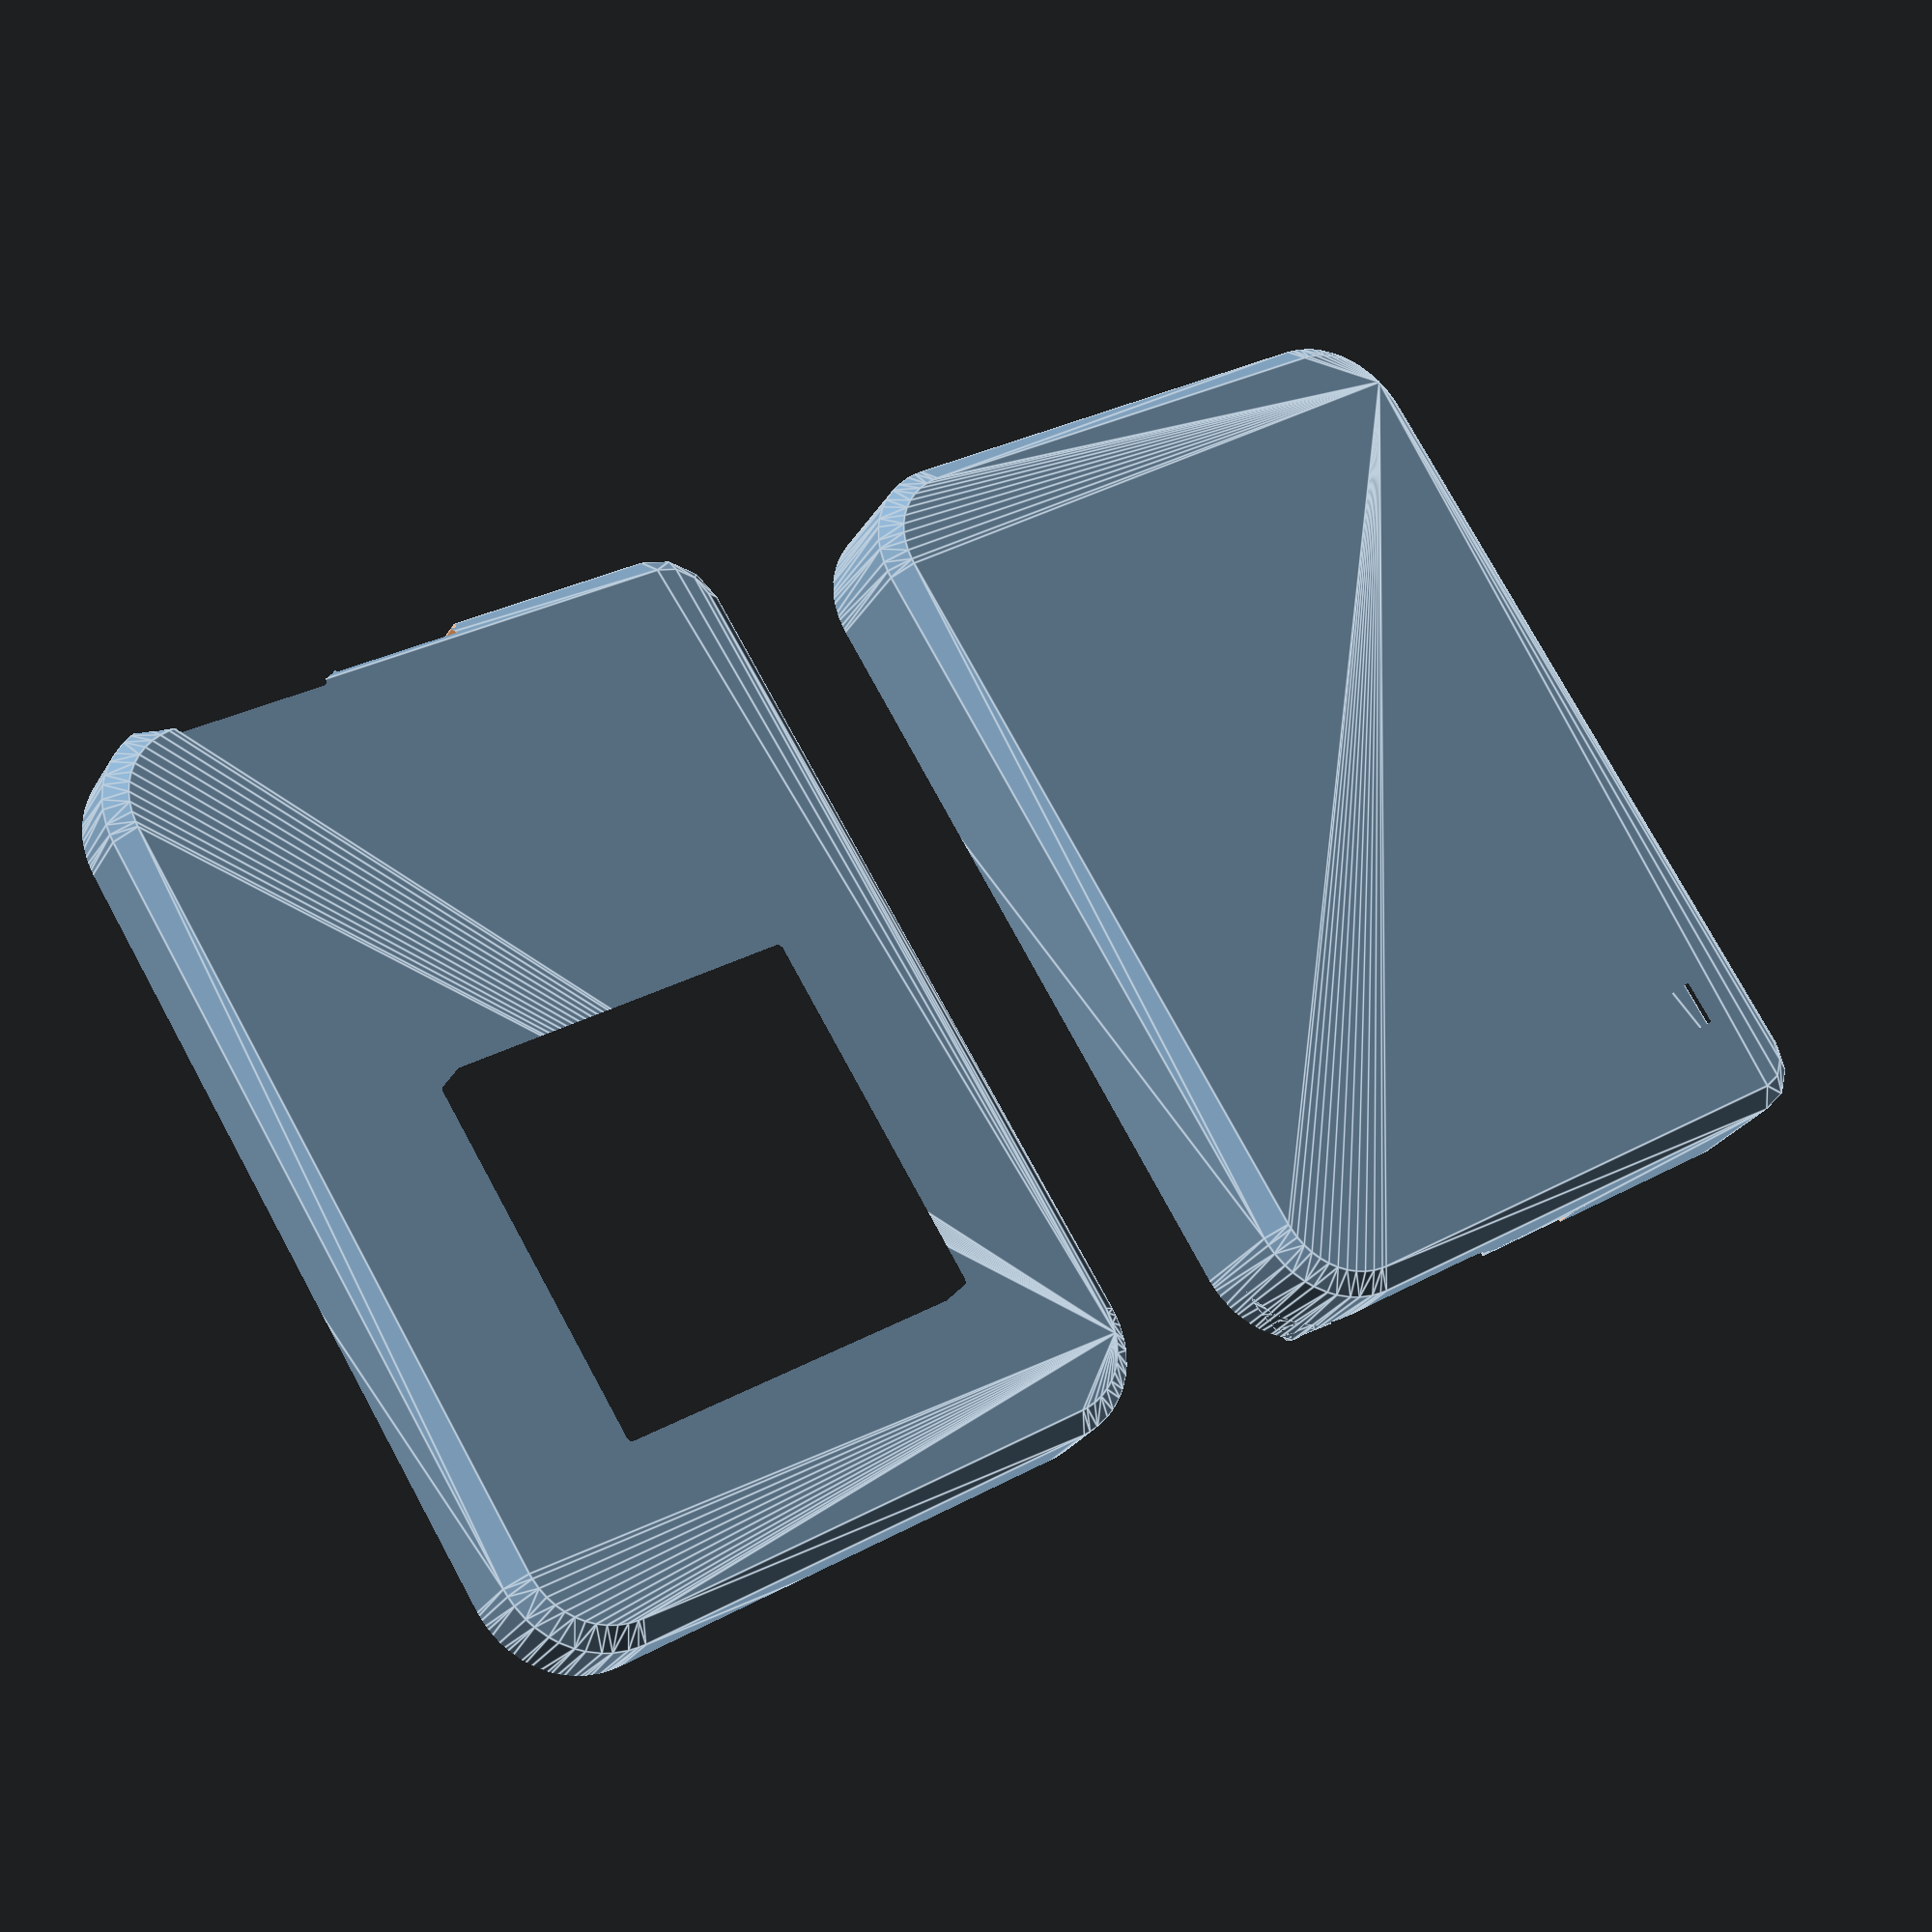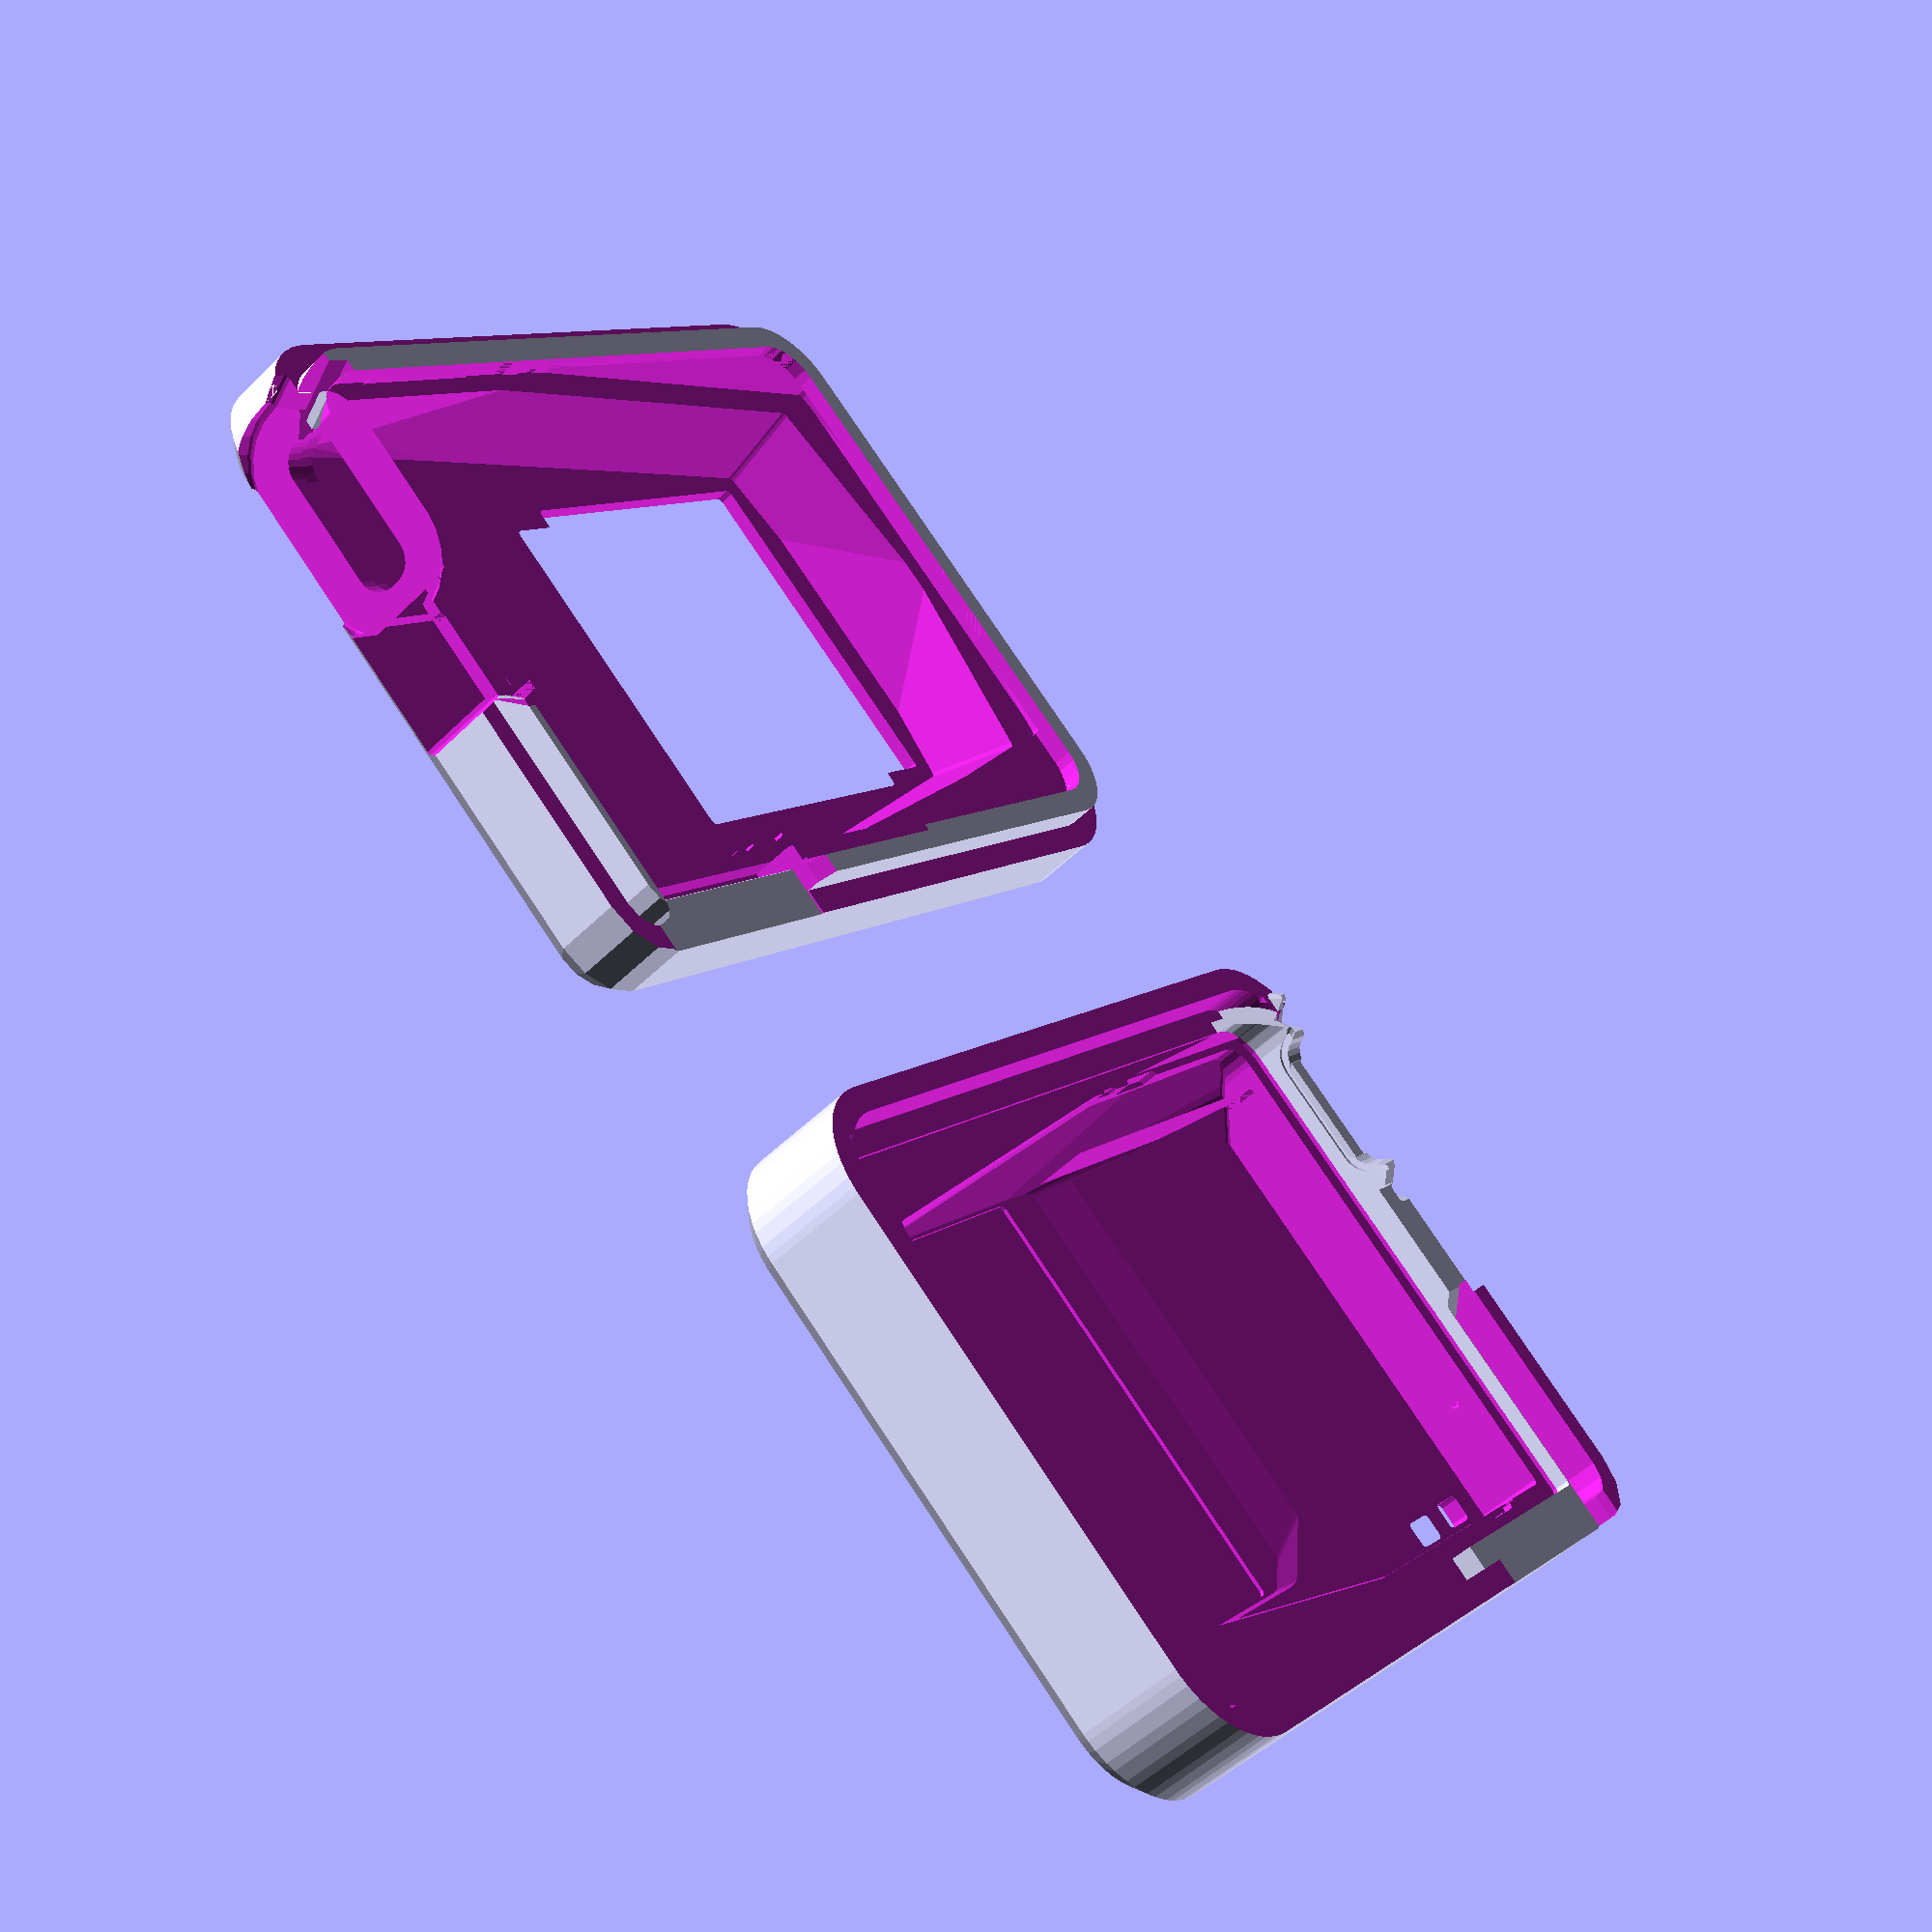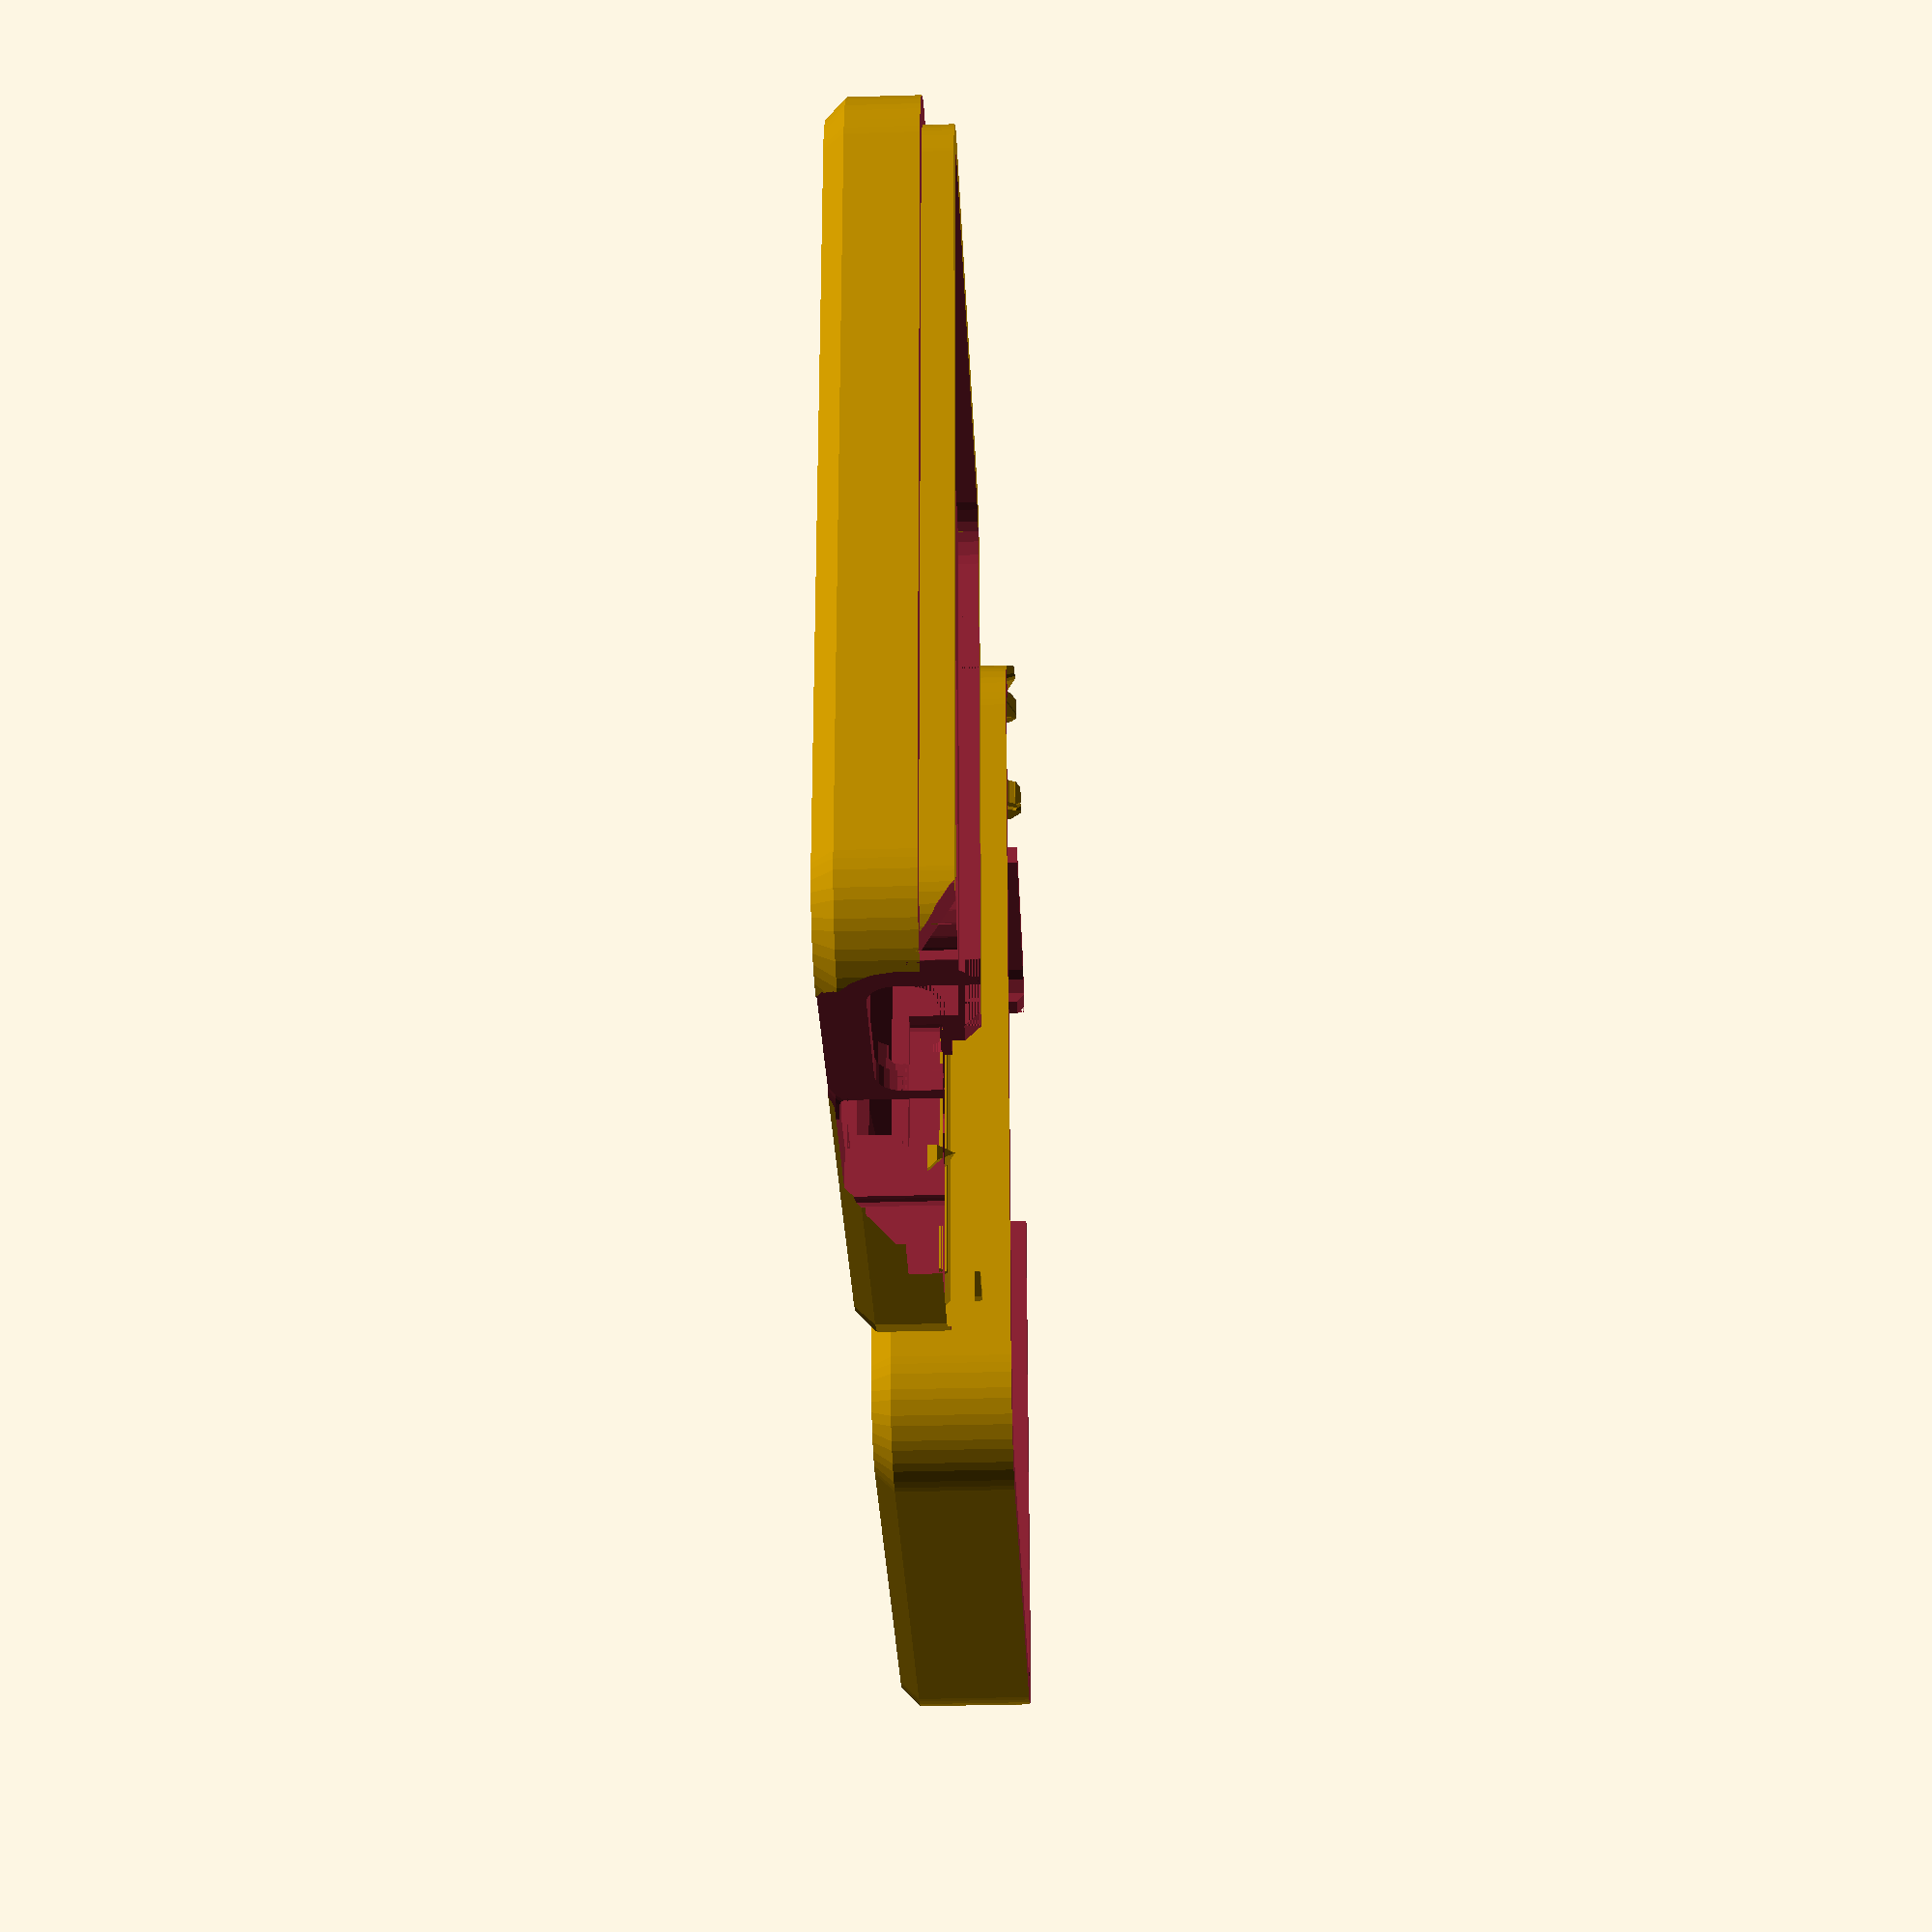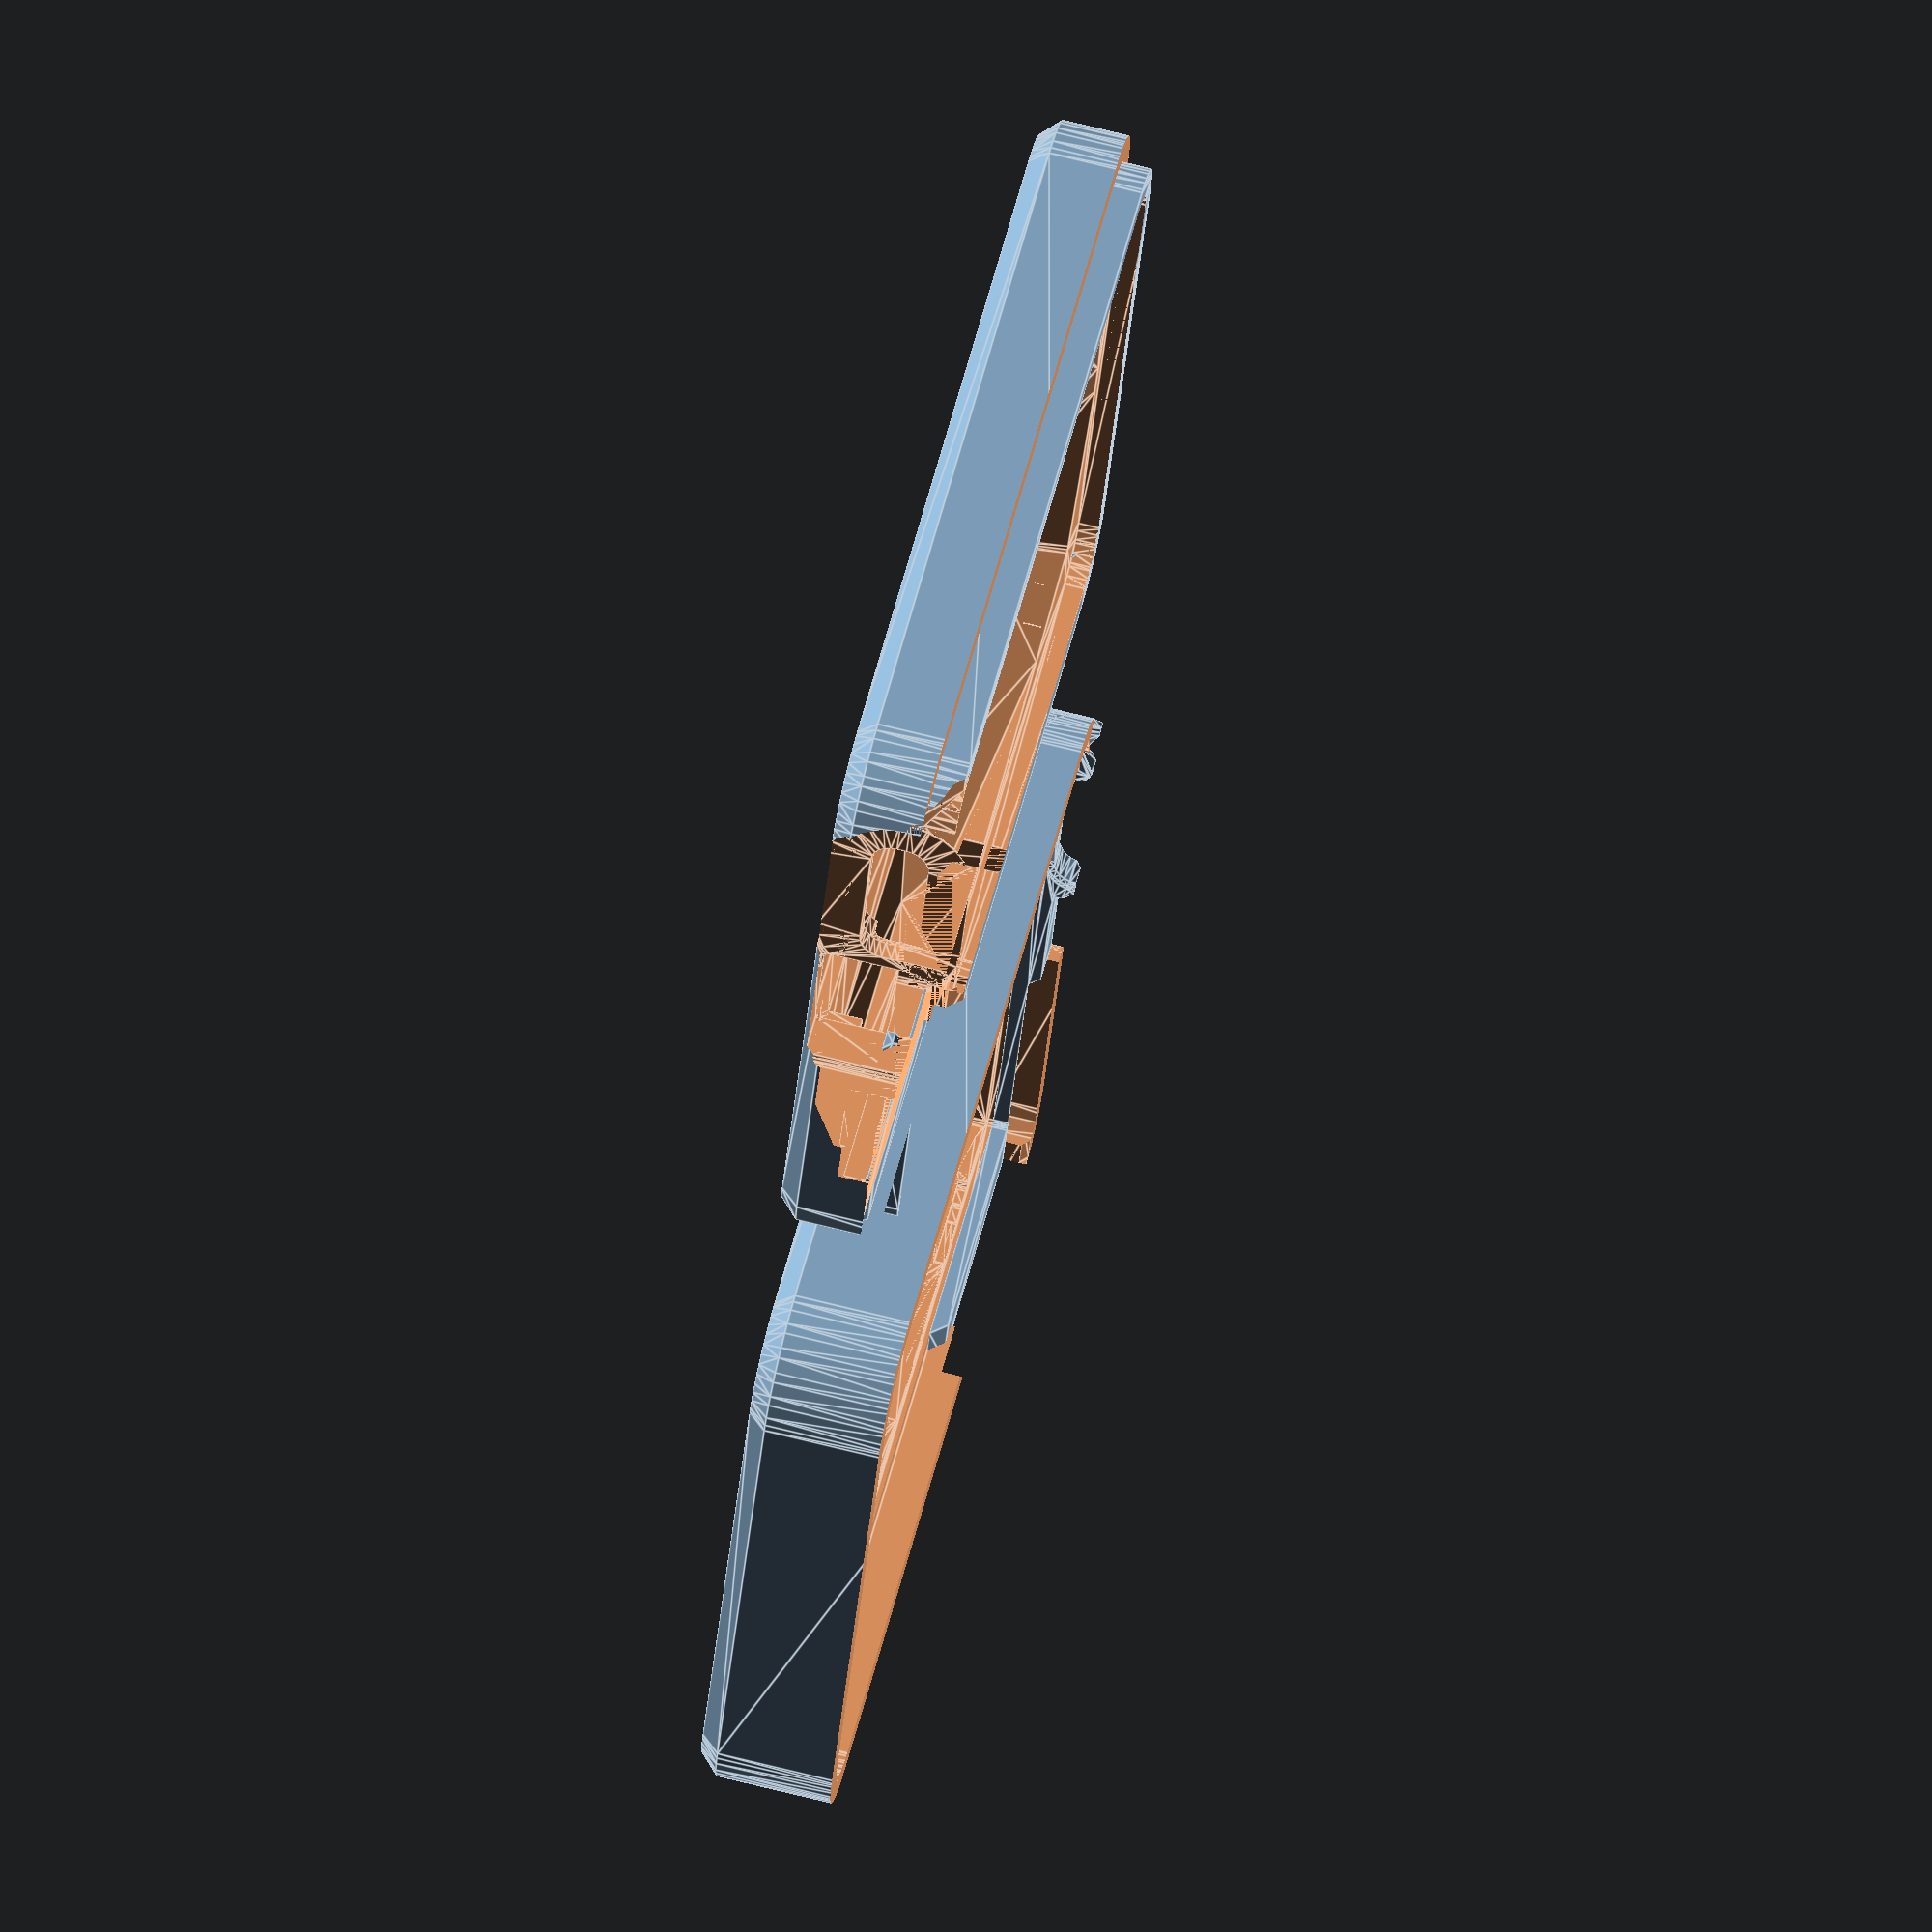
<openscad>
// Generated case design for KiCad/GPS.kicad_pcb
// By https://github.com/revk/PCBCase
// Generated 2022-05-19 13:04:51
// title:	GPS reference
// date:	${DATE}
// rev:	5
// company:	Adrian Kennard Andrews & Arnold Ltd
// comment:	www.me.uk
// comment:	@TheRealRevK
//

// Globals
margin=0.500000;
overlap=2.000000;
lip=0.000000;
casebase=5.000000;
casetop=5.200000;
casewall=3.000000;
fit=0.000000;
edge=1.000000;
pcbthickness=0.800000;
nohull=false;
hullcap=1.000000;
hulledge=1.000000;
useredge=false;

module pcb(h=pcbthickness,r=0){linear_extrude(height=h)offset(r=r)polygon(points=[[28.000000,43.250000],[2.000000,43.250000],[1.482362,43.181852],[1.000000,42.982051],[0.585786,42.664214],[0.267949,42.250000],[0.068148,41.767638],[0.000000,41.250000],[0.000000,0.000000],[28.000000,0.000000],[28.517638,0.068148],[29.000000,0.267949],[29.414214,0.585786],[29.732051,1.000000],[29.931852,1.482362],[30.000000,2.000000],[30.000000,41.250000],[29.931852,41.767638],[29.732051,42.250000],[29.414214,42.664214],[29.000000,42.982051],[28.517638,43.181852]],paths=[[0,1,2,3,4,5,6,7,8,9,10,11,12,13,14,15,16,17,18,19,20,21,0]]);}

module outline(h=pcbthickness,r=0){linear_extrude(height=h)offset(r=r)polygon(points=[[28.000000,43.250000],[2.000000,43.250000],[1.482362,43.181852],[1.000000,42.982051],[0.585786,42.664214],[0.267949,42.250000],[0.068148,41.767638],[0.000000,41.250000],[0.000000,0.000000],[28.000000,0.000000],[28.517638,0.068148],[29.000000,0.267949],[29.414214,0.585786],[29.732051,1.000000],[29.931852,1.482362],[30.000000,2.000000],[30.000000,41.250000],[29.931852,41.767638],[29.732051,42.250000],[29.414214,42.664214],[29.000000,42.982051],[28.517638,43.181852]],paths=[[0,1,2,3,4,5,6,7,8,9,10,11,12,13,14,15,16,17,18,19,20,21,0]]);}
spacing=46.000000;
pcbwidth=30.000000;
pcblength=43.250000;
// Populated PCB
module board(pushed=false,hulled=false){
translate([23.750000,0.000000,0.800000])translate([0.000000,3.385000,0.000000])rotate([-90.000000,0.000000,0.000000])m0(pushed,hulled); // RevK:USC16-TR-Round CSP-USC16-TR
translate([5.550000,6.550000,0.800000])rotate([0,0,90.000000])translate([0.000000,2.700000,0.000000])rotate([-90.000000,0.000000,0.000000])m1(pushed,hulled); // RevK:ESP32-PICO-MINI-02 ESP32-PICO-MINI-02
translate([15.250000,6.600000,0.800000])translate([0.000000,-3.600000,2.500000])rotate([0.000000,0.000000,180.000000])m2(pushed,hulled); // RevK:Molex_MiniSPOX_H2RA 22057025
translate([15.000000,28.250000,0.800000])rotate([0,0,-90.000000])rotate([-90.000000,0.000000,0.000000])m3(pushed,hulled); // RevK:L86-M33 L86-M33
translate([9.000000,9.750000,0.000000])rotate([0,0,-90.000000])rotate([180,0,0])m4(pushed,hulled); // RevK:QFN-20-1EP_4x4mm_P0.5mm_EP2.5x2.5mm QFN-20-1EP_4x4mm_P0.5mm_EP2.5x2.5mm
translate([5.000000,1.750000,0.000000])rotate([180,0,0])m5(pushed,hulled); // RevK:R_0603 R_0603_1608Metric
translate([15.925000,10.750000,0.000000])rotate([0,0,180.000000])rotate([180,0,0])m5(pushed,hulled); // RevK:R_0603 R_0603_1608Metric
translate([2.000000,3.500000,0.000000])rotate([0,0,180.000000])rotate([180,0,0])translate([0.000000,-0.400000,0.000000])m6(pushed,hulled); // RevK:LED-RGB-1.6x1.6 LED_0603_1608Metric
translate([2.000000,3.500000,0.000000])rotate([0,0,180.000000])rotate([180,0,0])translate([0.000000,0.400000,0.000000])m6(pushed,hulled); // RevK:LED-RGB-1.6x1.6 LED_0603_1608Metric
translate([15.925000,12.000000,0.000000])rotate([180,0,0])m5(pushed,hulled); // RevK:R_0603 R_0603_1608Metric
translate([15.925000,9.500000,0.000000])rotate([0,0,180.000000])rotate([180,0,0])m5(pushed,hulled); // RevK:R_0603 R_0603_1608Metric
translate([2.000000,6.750000,0.000000])rotate([180,0,0])m5(pushed,hulled); // RevK:R_0603 R_0603_1608Metric
translate([15.750000,4.000000,0.000000])rotate([0,0,180.000000])rotate([180,0,0])m7(pushed,hulled); // RevK:D_1206 D_1206_3216Metric
translate([12.250000,5.750000,0.000000])rotate([0,0,90.000000])rotate([180,0,0])m5(pushed,hulled); // RevK:R_0603 R_0603_1608Metric
translate([2.000000,5.500000,0.000000])rotate([180,0,0])m5(pushed,hulled); // RevK:R_0603 R_0603_1608Metric
translate([26.700000,12.350000,0.000000])rotate([0,0,180.000000])rotate([180,0,0])rotate([0.000000,0.000000,90.000000])m8(pushed,hulled); // RevK:RegulatorBlockFB SOT-23-6
translate([26.700000,12.350000,0.000000])rotate([0,0,180.000000])rotate([180,0,0])translate([-2.100000,-0.250000,0.000000])rotate([0.000000,0.000000,90.000000])m9(pushed,hulled); // RevK:RegulatorBlockFB C_0603_1608Metric
translate([26.700000,12.350000,0.000000])rotate([0,0,180.000000])rotate([180,0,0])translate([-0.800000,-3.550000,0.000000])rotate([0.000000,0.000000,90.000000])m10(pushed,hulled); // RevK:RegulatorBlockFB C_0805_2012Metric
translate([26.700000,12.350000,0.000000])rotate([0,0,180.000000])rotate([180,0,0])translate([5.400000,-3.550000,0.000000])rotate([0.000000,0.000000,90.000000])m10(pushed,hulled); // RevK:RegulatorBlockFB C_0805_2012Metric
translate([26.700000,12.350000,0.000000])rotate([0,0,180.000000])rotate([180,0,0])translate([3.900000,0.000000,0.000000])rotate([0.000000,0.000000,90.000000])m11(pushed,hulled); // RevK:RegulatorBlockFB TYA4020
translate([26.700000,12.350000,0.000000])rotate([0,0,180.000000])rotate([180,0,0])translate([2.275000,-3.200000,0.000000])m7(pushed,hulled); // RevK:D_1206 D_1206_3216Metric
translate([27.750000,15.825000,0.000000])rotate([0,0,180.000000])rotate([180,0,0])m5(pushed,hulled); // RevK:R_0603 R_0603_1608Metric
translate([12.250000,3.000000,0.000000])rotate([0,0,90.000000])rotate([180,0,0])m5(pushed,hulled); // RevK:R_0603 R_0603_1608Metric
translate([1.250000,8.750000,0.000000])rotate([0,0,90.000000])rotate([180,0,0])m5(pushed,hulled); // RevK:R_0603 R_0603_1608Metric
translate([15.000000,32.500000,0.000000])rotate([0,0,180.000000])rotate([180,0,0])rotate([0.000000,0.000000,180.000000])m12(pushed,hulled); // RevK:Battery-Holder-2032 BatteryHolder_Keystone_3034_1x20mm
translate([12.750000,8.250000,0.000000])rotate([180,0,0])m9(pushed,hulled); // RevK:RegulatorBlockFB C_0603_1608Metric
translate([15.925000,8.250000,0.000000])rotate([0,0,180.000000])rotate([180,0,0])m5(pushed,hulled); // RevK:R_0603 R_0603_1608Metric
translate([25.075000,15.825000,0.000000])rotate([180,0,0])m5(pushed,hulled); // RevK:R_0603 R_0603_1608Metric
}

module b(cx,cy,z,w,l,h){translate([cx-w/2,cy-l/2,z])cube([w,l,h]);}
module m0(pushed=false,hulled=false)
{ // RevK:USC16-TR-Round CSP-USC16-TR
rotate([90,0,0])translate([-4.47,-3.84,0])
{
	translate([1.63,0,1.63])
	rotate([-90,0,0])
	hull()
	{
		cylinder(d=3.26,h=7.75,$fn=24);
		translate([5.68,0,0])
		cylinder(d=3.26,h=7.75,$fn=24);
	}
	translate([0,6.65,0])cube([8.94,1.1,1.63]);
	translate([0,2.2,0])cube([8.94,1.6,1.63]);
	// Plug
	translate([1.63,-20,1.63])
	rotate([-90,0,0])
	hull()
	{
		cylinder(d=2.5,h=21,$fn=24);
		translate([5.68,0,0])
		cylinder(d=2.5,h=21,$fn=24);
	}
	translate([1.63,-22.5,1.63])
	rotate([-90,0,0])
	hull()
	{
		cylinder(d=7,h=21,$fn=24);
		translate([5.68,0,0])
		cylinder(d=7,h=21,$fn=24);
	}
}

}

module m1(pushed=false,hulled=false)
{ // RevK:ESP32-PICO-MINI-02 ESP32-PICO-MINI-02
rotate([90,0,0])
translate([-13.2/2,-16.6/2,0])
{
	if(!hulled)cube([13.2,16.6,0.8]);
	cube([13.2,11.2,2.4]);
}
}

module m2(pushed=false,hulled=false)
{ // RevK:Molex_MiniSPOX_H2RA 22057025
N=2;
A=2.4+N*2.5;
rotate([0,0,180])
translate([-A/2,-2.94,-2.5])
{
	cube([A,4.9,4.9]);
	cube([A,5.9,3.9]);
	hull()
	{
		cube([A,7.4,1]);
		cube([A,7.9,0.5]);
	}
	translate([1,6,-2])cube([A-2,1.2,4.5]); // Assumes cropped pins
	// Plug
	translate([0.5,-20,0.6])cube([A-1,21,4.1]);
	translate([0,-23,0])cube([A,20,4.9]);
}

}

module m3(pushed=false,hulled=false)
{ // RevK:L86-M33 L86-M33
rotate([90,0,0])b(0,0,0,18.4,18.4,6.95);
}

module m4(pushed=false,hulled=false)
{ // RevK:QFN-20-1EP_4x4mm_P0.5mm_EP2.5x2.5mm QFN-20-1EP_4x4mm_P0.5mm_EP2.5x2.5mm
cube([4,4,1],center=true);
}

module m5(pushed=false,hulled=false)
{ // RevK:R_0603 R_0603_1608Metric
b(0,0,0,2.8,0.95,0.5); // Pad size
}

module m6(pushed=false,hulled=false)
{ // RevK:LED-RGB-1.6x1.6 LED_0603_1608Metric
b(0,0,0,1.6,0.8,0.25);
b(0,0,0,1.2,0.8,0.55);
b(0,0,0,0.8,0.8,0.95);
if(pushed)b(0,0,0,1,1,20);
}

module m7(pushed=false,hulled=false)
{ // RevK:D_1206 D_1206_3216Metric
b(0,0,0,4.4,1.75,1.2); // Pad size
}

module m8(pushed=false,hulled=false)
{ // RevK:RegulatorBlockFB SOT-23-6
b(0,0,0,3.05,3.05,0.5);
b(0,0,0,1.45,3.05,1.1);
}

module m9(pushed=false,hulled=false)
{ // RevK:RegulatorBlockFB C_0603_1608Metric
b(0,0,0,2.8,0.95,1); // Pad size
}

module m10(pushed=false,hulled=false)
{ // RevK:RegulatorBlockFB C_0805_2012Metric
b(0,0,0,3.2,1.45,1); // Pad size
}

module m11(pushed=false,hulled=false)
{ // RevK:RegulatorBlockFB TYA4020
b(0,0,0,4,4,2.1);
}

module m12(pushed=false,hulled=false)
{ // RevK:Battery-Holder-2032 BatteryHolder_Keystone_3034_1x20mm
b(0,-0.2,0,22.9,15.5,4.2);
cylinder(d=20,h=3.2);
}

height=casebase+pcbthickness+casetop;
$fn=12;

module boardh(pushed=false)
{ // Board with hulled parts
	union()
	{
		if(!nohull)intersection()
		{
			translate([0,0,hullcap-casebase])outline(casebase+pcbthickness+casetop-hullcap*2,-hulledge);
			hull()board(pushed,true);
		}
		board(pushed,false);
		pcb();
	}
}

module boardf()
{ // This is the board, but stretched up to make a push out in from the front
	render()
	{
		intersection()
		{
			translate([-casewall-1,-casewall-1,-casebase-1]) cube([pcbwidth+casewall*2+2,pcblength+casewall*2+2,height+2]);
			minkowski()
			{
				boardh(true);
				cylinder(h=height+100,d=margin,$fn=8);
			}
		}
	}
}

module boardb()
{ // This is the board, but stretched down to make a push out in from the back
	render()
	{
		intersection()
		{
			translate([-casewall-1,-casewall-1,-casebase-1]) cube([pcbwidth+casewall*2+2,pcblength+casewall*2+2,height+2]);
			minkowski()
			{
				boardh(true);
				translate([0,0,-height-100])
				cylinder(h=height+100,d=margin,$fn=8);
			}
		}
	}
}

module boardm()
{
	render()
	{
 		minkowski()
 		{
			translate([0,0,-margin/2])cylinder(d=margin,h=margin,$fn=8);
 			boardh(false);
		}
		//intersection()
    		//{
        		//translate([0,0,-(casebase-hullcap)])pcb(pcbthickness+(casebase-hullcap)+(casetop-hullcap));
        		//translate([0,0,-(casebase-hullcap)])outline(pcbthickness+(casebase-hullcap)+(casetop-hullcap));
			boardh(false);
    		//}
 	}
}

module pcbh(h=pcbthickness,r=0)
{ // PCB shape for case
	if(useredge)outline(h,r);
	else hull()outline(h,r);
}

module pyramid()
{ // A pyramid
 polyhedron(points=[[0,0,0],[-height,-height,height],[-height,height,height],[height,height,height],[height,-height,height]],faces=[[0,1,2],[0,2,3],[0,3,4],[0,4,1],[4,3,2,1]]);
}

module wall(d=0)
{ // The case wall
    	translate([0,0,-casebase-d])pcbh(height+d*2,margin/2+d);
}

module cutf()
{ // This cut up from base in the wall
	intersection()
	{
		boardf();
		difference()
		{
			translate([-casewall+0.01,-casewall+0.01,-casebase+0.01])cube([pcbwidth+casewall*2-0.02,pcblength+casewall*2-0.02,casebase+overlap+lip]);
			wall();
			boardb();
		}
	}
}

module cutb()
{ // The cut down from top in the wall
	intersection()
	{
		boardb();
		difference()
		{
			translate([-casewall+0.01,-casewall+0.01,0.01])cube([pcbwidth+casewall*2-0.02,pcblength+casewall*2-0.02,casetop+pcbthickness]);
			wall();
			boardf();
		}
	}
}

module cutpf()
{ // the push up but pyramid
	render()
	intersection()
	{
		minkowski()
		{
			pyramid();
			cutf();
		}
		difference()
		{
			translate([-casewall-0.01,-casewall-0.01,-casebase-0.01])cube([pcbwidth+casewall*2+0.02,pcblength+casewall*2+0.02,casebase+overlap+lip+0.02]);
			wall();
			boardh(true);
		}
		translate([-casewall,-casewall,-casebase])case();
	}
}

module cutpb()
{ // the push down but pyramid
	render()
	intersection()
	{
		minkowski()
		{
			scale([1,1,-1])pyramid();
			cutb();
		}
		difference()
		{
			translate([-casewall-0.01,-casewall-0.01,-0.01])cube([pcbwidth+casewall*2+0.02,pcblength+casewall*2+0.02,casetop+pcbthickness+0.02]);
			wall();
			boardh(true);
		}
		translate([-casewall,-casewall,-casebase])case();
	}
}

module case()
{ // The basic case
	hull()
	{
		translate([casewall,casewall,0])pcbh(height,casewall-edge);
		translate([casewall,casewall,edge])pcbh(height-edge*2,casewall);
	}
}

module cut(d=0)
{ // The cut point in the wall
	translate([casewall,casewall,casebase+lip])pcbh(casetop+pcbthickness-lip+1,casewall/2+d/2+margin/4);
}

module base()
{ // The base
	difference()
	{
		case();
		difference()
		{
			union()
			{
				translate([-1,-1,casebase+overlap+lip])cube([pcbwidth+casewall*2+2,pcblength+casewall*2+2,casetop+1]);
				cut(fit);
			}
		}
		translate([casewall,casewall,casebase])boardf();
		translate([casewall,casewall,casebase])boardm();
		translate([casewall,casewall,casebase])cutpf();
	}
	translate([casewall,casewall,casebase])cutpb();
}

module top()
{
	translate([0,pcblength+casewall*2,height])rotate([180,0,0])
	{
		difference()
		{
			case();
			difference()
			{
				translate([-1,-1,-1])cube([pcbwidth+casewall*2+2,pcblength+casewall*2+2,casebase+overlap+lip-margin+1]);
				cut(-fit);
			}
			translate([casewall,casewall,casebase])boardb();
			translate([casewall,casewall,casebase])boardm();
			translate([casewall,casewall,casebase])cutpb();
		}
		translate([casewall,casewall,casebase])cutpf();
	}
}

module test()
{
	translate([0*spacing,0,0])base();
	translate([1*spacing,0,0])top();
	translate([2*spacing,0,0])pcb();
	translate([3*spacing,0,0])outline();
	translate([4*spacing,0,0])wall();
	translate([5*spacing,0,0])board();
	translate([6*spacing,0,0])board(false,true);
	translate([7*spacing,0,0])board(true);
	translate([8*spacing,0,0])boardh();
	translate([9*spacing,0,0])boardf();
	translate([10*spacing,0,0])boardb();
	translate([11*spacing,0,0])cutpf();
	translate([12*spacing,0,0])cutpb();
	translate([13*spacing,0,0])cutf();
	translate([14*spacing,0,0])cutb();
	translate([15*spacing,0,0])case();
}

module parts()
{
	base();
	translate([spacing,0,0])top();
}
base(); translate([spacing,0,0])top();

</openscad>
<views>
elev=206.8 azim=211.7 roll=24.4 proj=p view=edges
elev=50.2 azim=221.0 roll=317.1 proj=p view=solid
elev=215.1 azim=356.7 roll=267.8 proj=p view=wireframe
elev=107.6 azim=112.4 roll=256.1 proj=o view=edges
</views>
